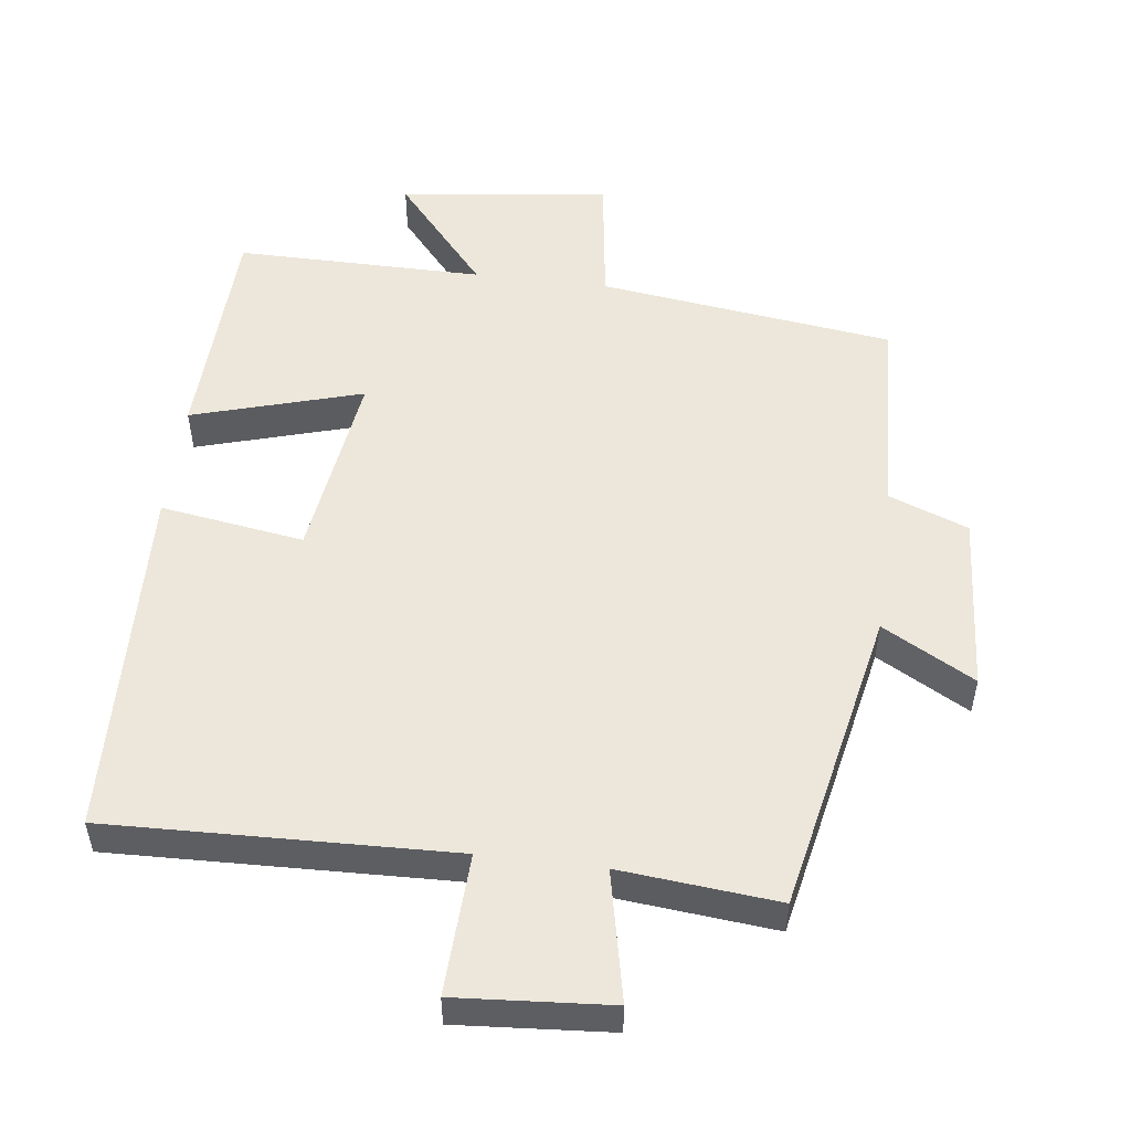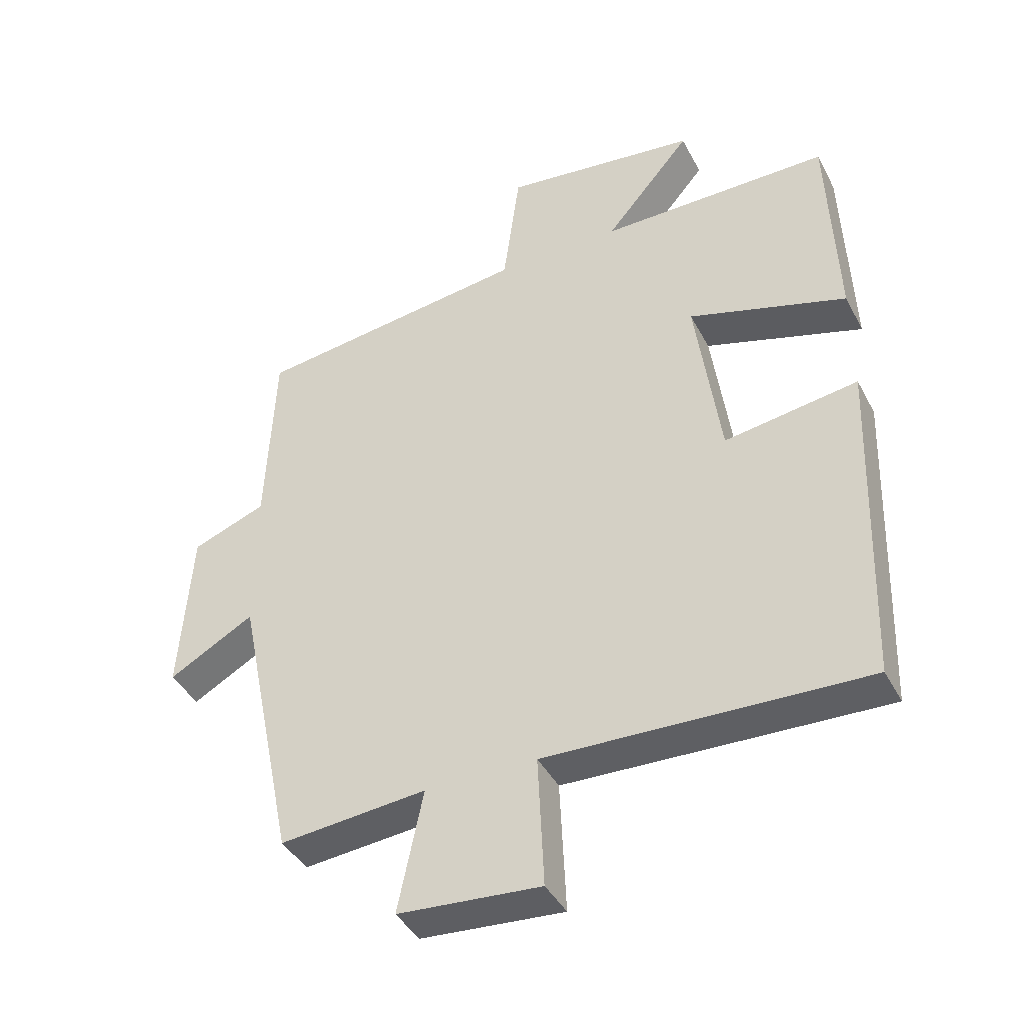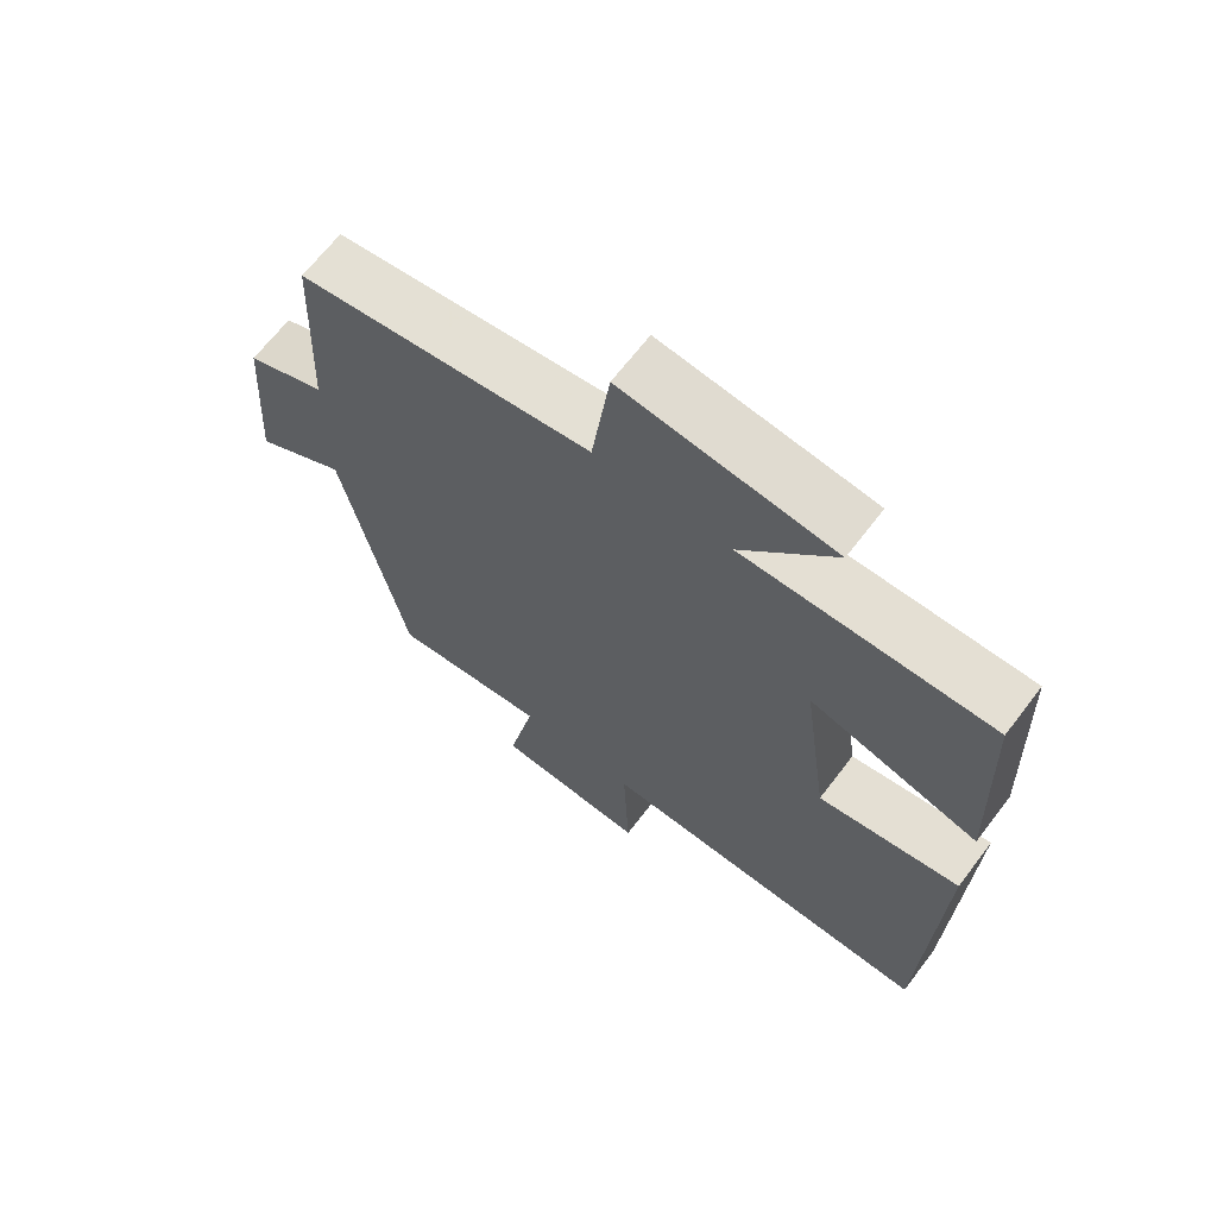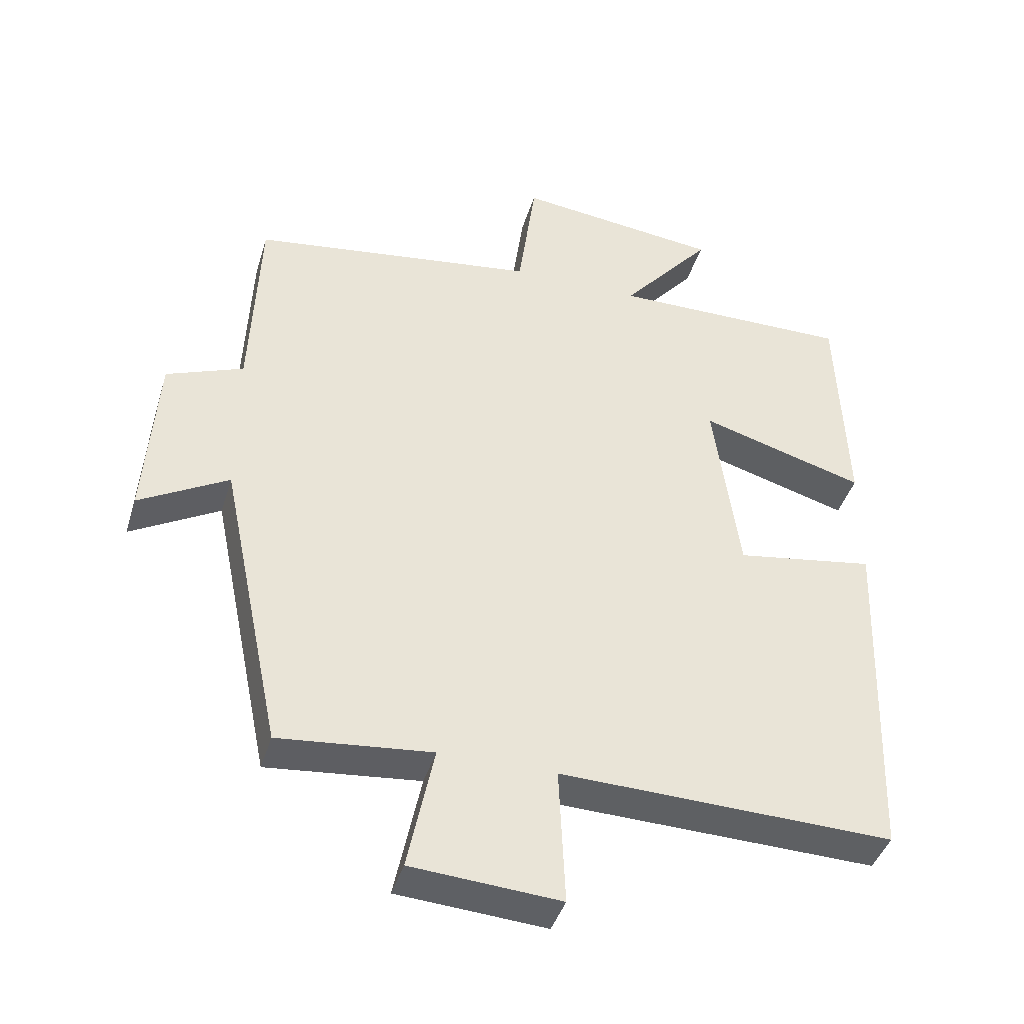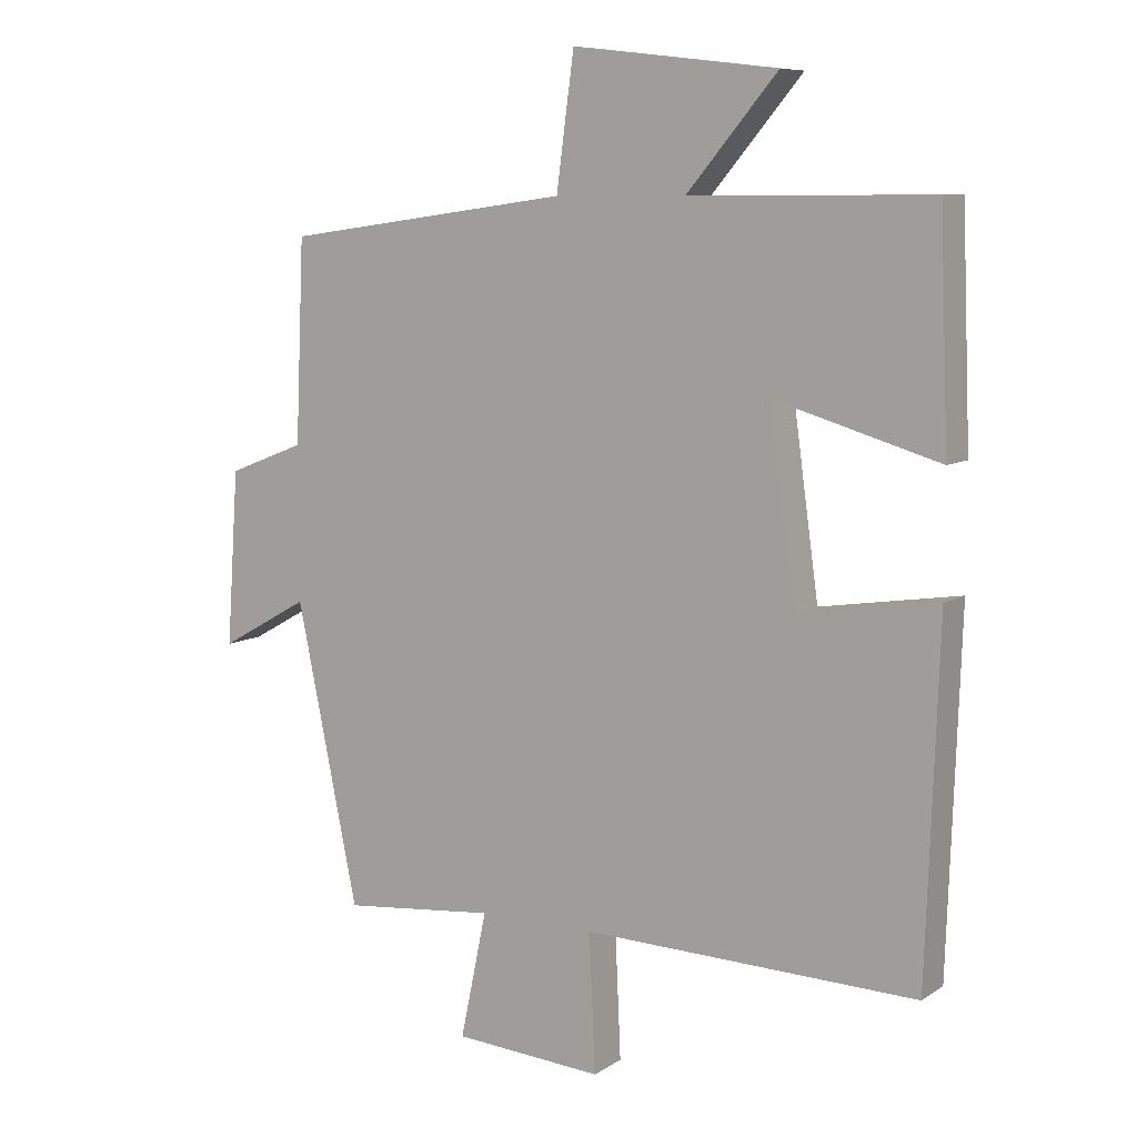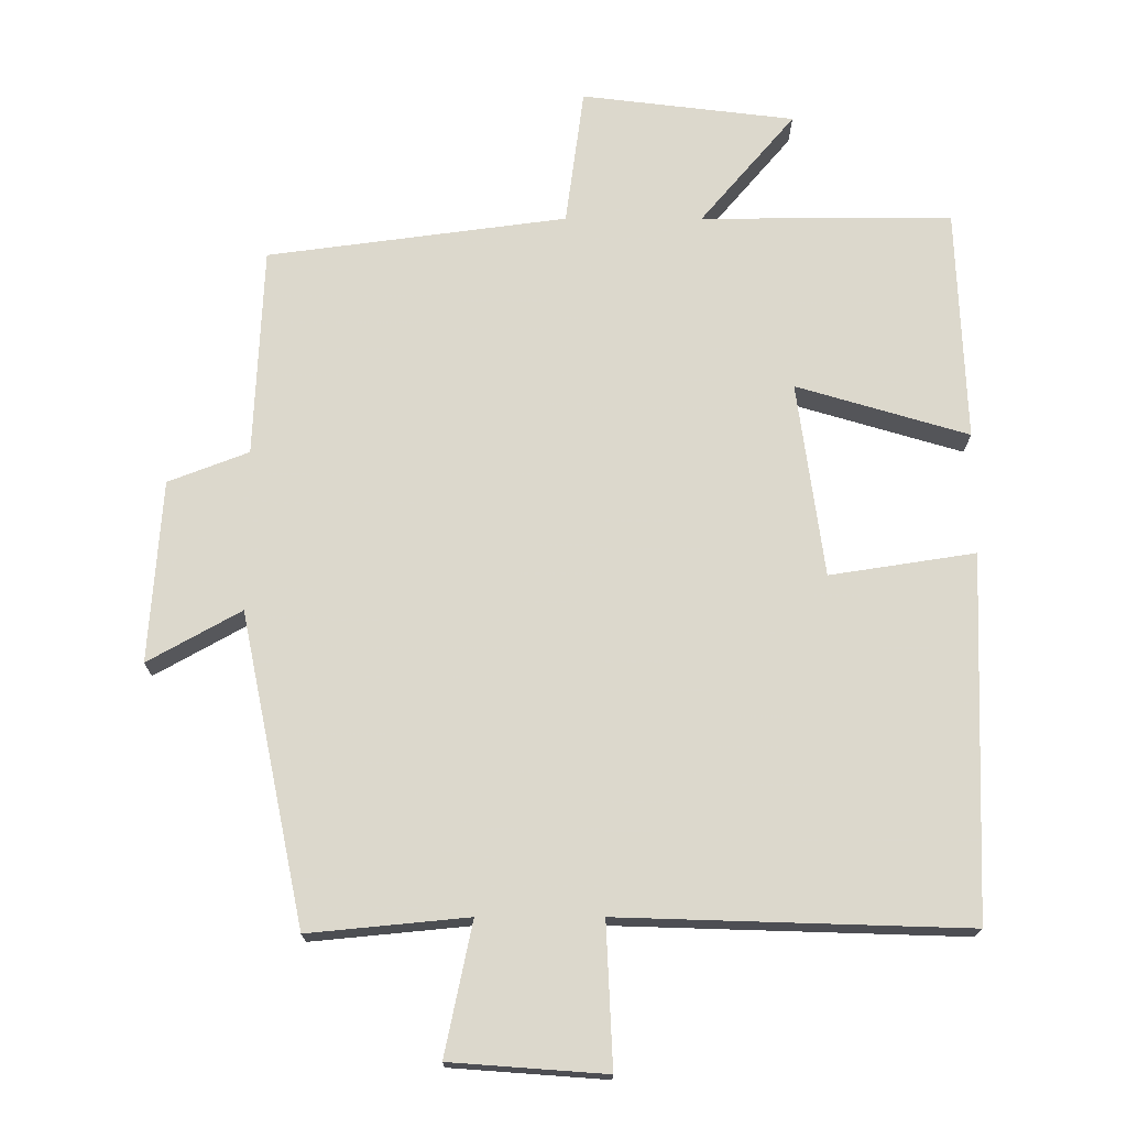
<metadata>
{"format":"obj","ext":"obj","renderer":"f3d","projection":"perspective","resolution":1024,"background":"white","views":[{"elev":52.1,"azim":-172.9,"up":"+Y"},{"elev":-41.3,"azim":25.8,"up":"+Z"},{"elev":66.7,"azim":37.4,"up":"+Z"},{"elev":-41.7,"azim":-16.5,"up":"+Z"},{"elev":8.4,"azim":31.3,"up":"+Z"},{"elev":-17.3,"azim":-0.1,"up":"+Z"}]}
</metadata>
<code>
v -0.487 0.07 0.443
v -0.063 0.07 0.5
v -0.037 0.07 0.694
v 0.265 0.07 0.658
v 0.131 0.07 0.5
v 0.487 0.07 0.502
v 0.5 0.07 0.172
v 0.256 0.07 0.244
v 0.294 0.07 -0.032
v 0.5 0.07 0
v 0.482 0.07 -0.515
v -0.011 0.07 -0.5
v -0.002 0.07 -0.703
v -0.222 0.07 -0.687
v -0.183 0.07 -0.5
v -0.409 0.07 -0.522
v -0.5 0.07 -0.082
v -0.632 0.07 -0.156
v -0.614 0.07 0.102
v -0.5 0.07 0.146
v -0.487 0 0.443
v -0.063 0 0.5
v -0.037 0 0.694
v 0.265 0 0.658
v 0.131 0 0.5
v 0.487 0 0.502
v 0.5 0 0.172
v 0.256 0 0.244
v 0.294 0 -0.032
v 0.5 0 0
v 0.482 0 -0.515
v -0.011 0 -0.5
v -0.002 0 -0.703
v -0.222 0 -0.687
v -0.183 0 -0.5
v -0.409 0 -0.522
v -0.5 0 -0.082
v -0.632 0 -0.156
v -0.614 0 0.102
v -0.5 0 0.146
f 17 18 19 20
f 15 16 17 20
f 15 20 1 2
f 12 13 14 15
f 12 15 2 3
f 9 10 11 12
f 8 9 12 3
f 5 6 7 8
f 5 8 3
f 3 4 5
f 40 39 38 37
f 40 37 36 35
f 22 21 40 35
f 35 34 33 32
f 23 22 35 32
f 32 31 30 29
f 23 32 29 28
f 28 27 26 25
f 23 28 25
f 25 24 23
f 1 21 22 2
f 2 22 23 3
f 3 23 24 4
f 4 24 25 5
f 5 25 26 6
f 6 26 27 7
f 7 27 28 8
f 8 28 29 9
f 9 29 30 10
f 10 30 31 11
f 11 31 32 12
f 12 32 33 13
f 13 33 34 14
f 14 34 35 15
f 15 35 36 16
f 16 36 37 17
f 17 37 38 18
f 18 38 39 19
f 19 39 40 20
f 20 40 21 1

</code>
